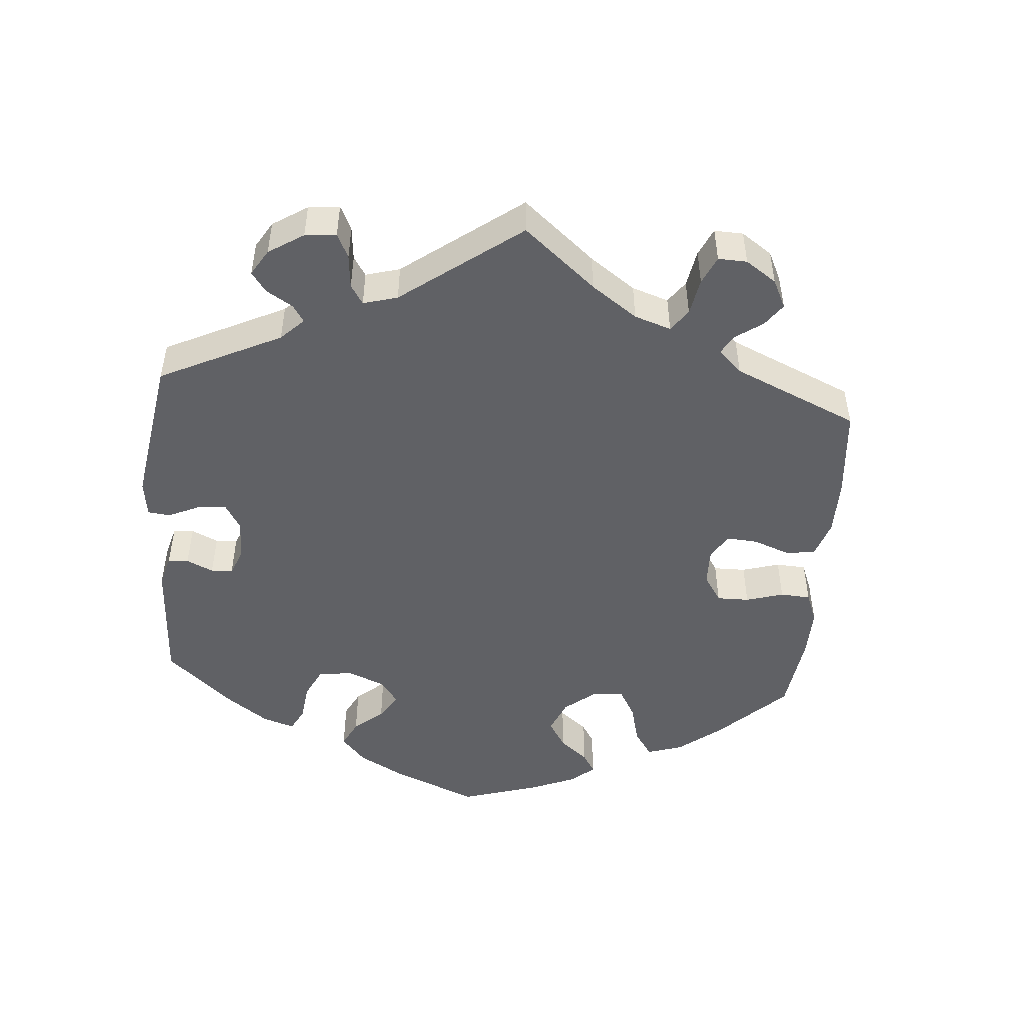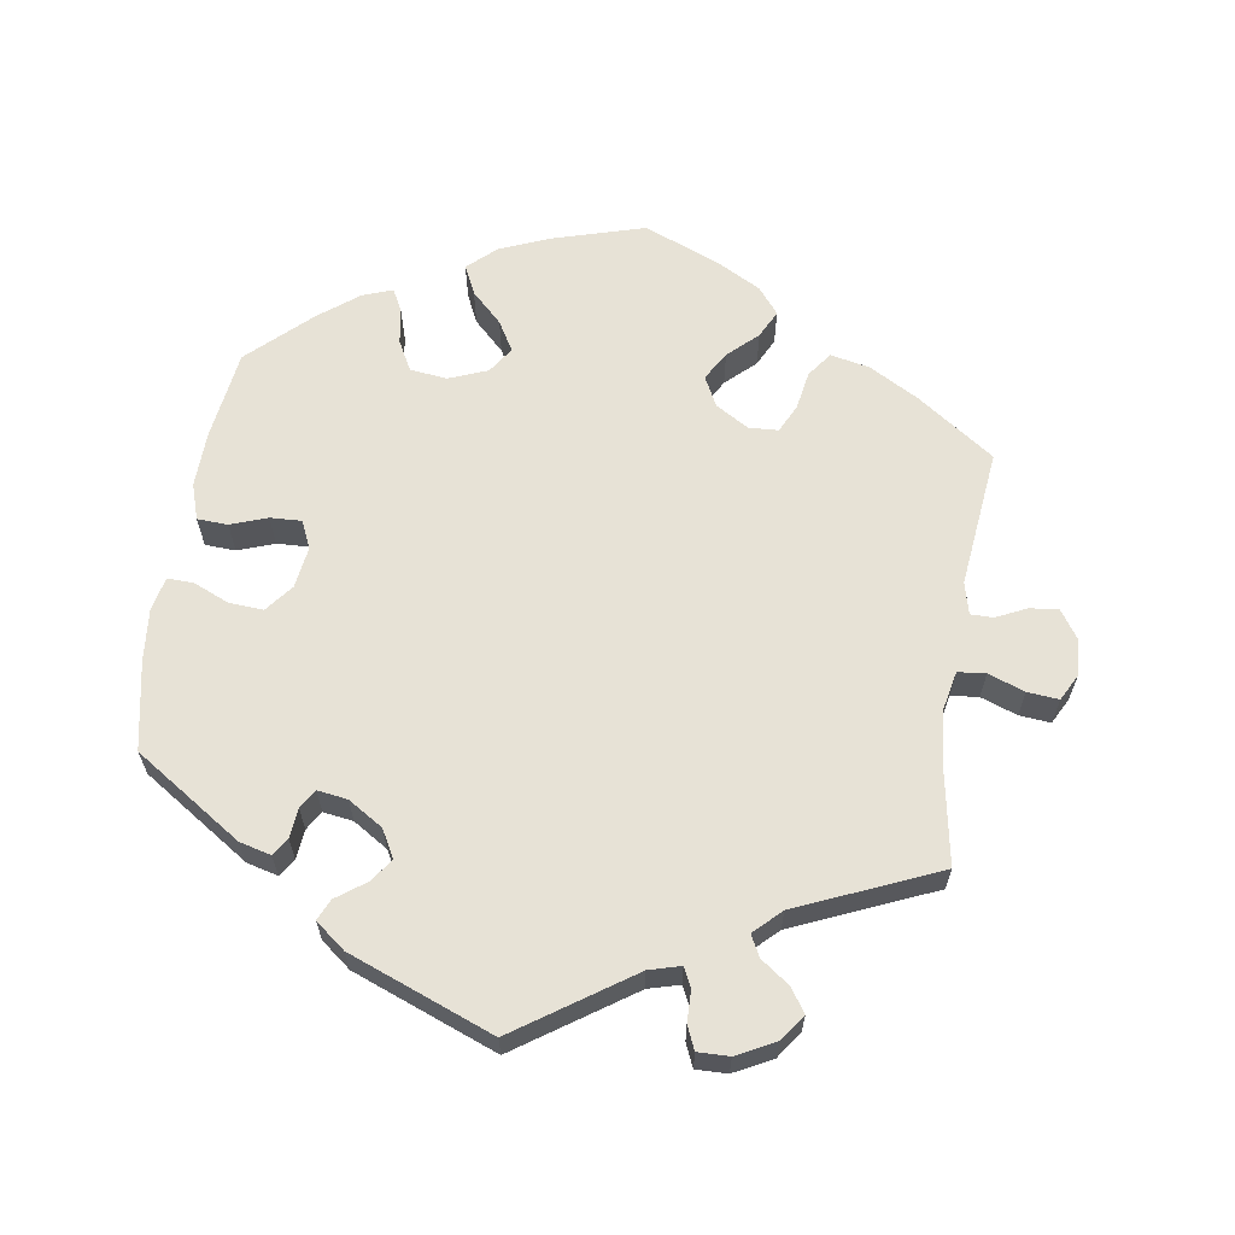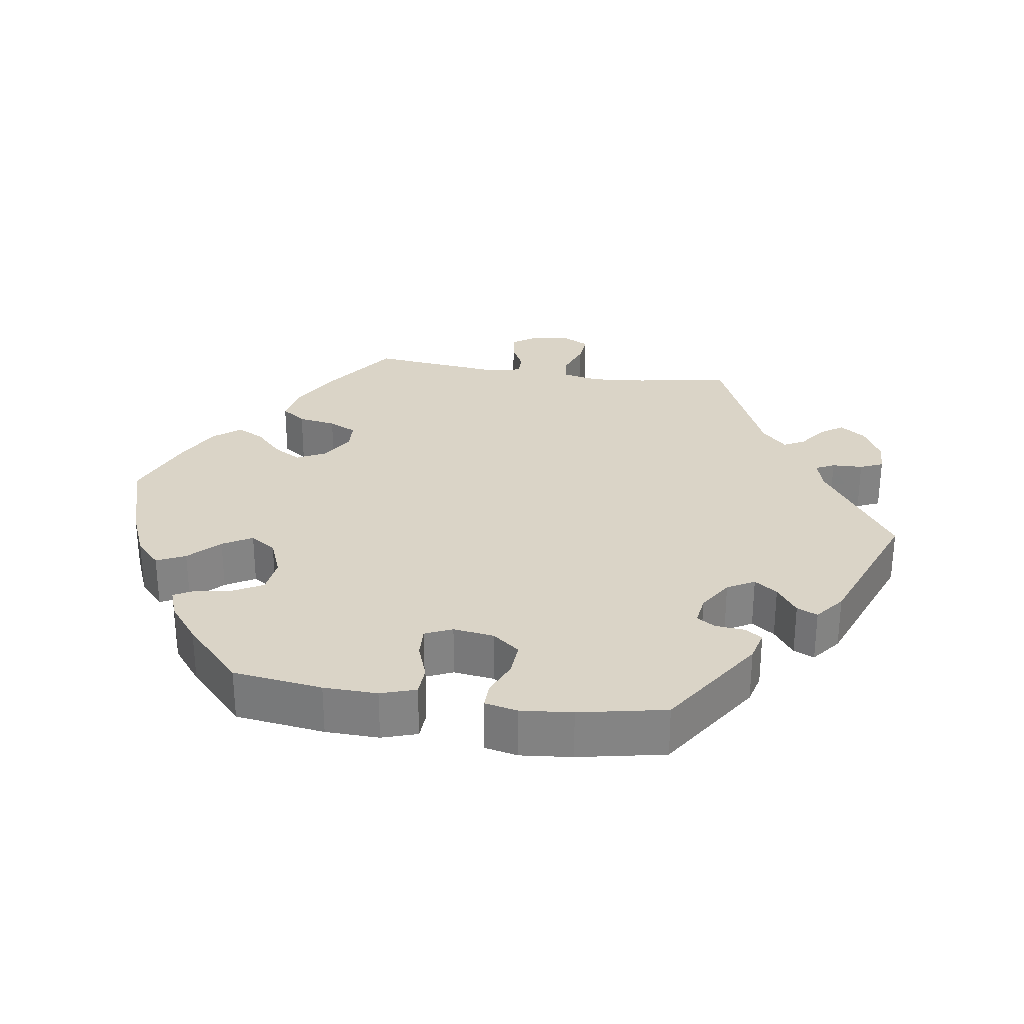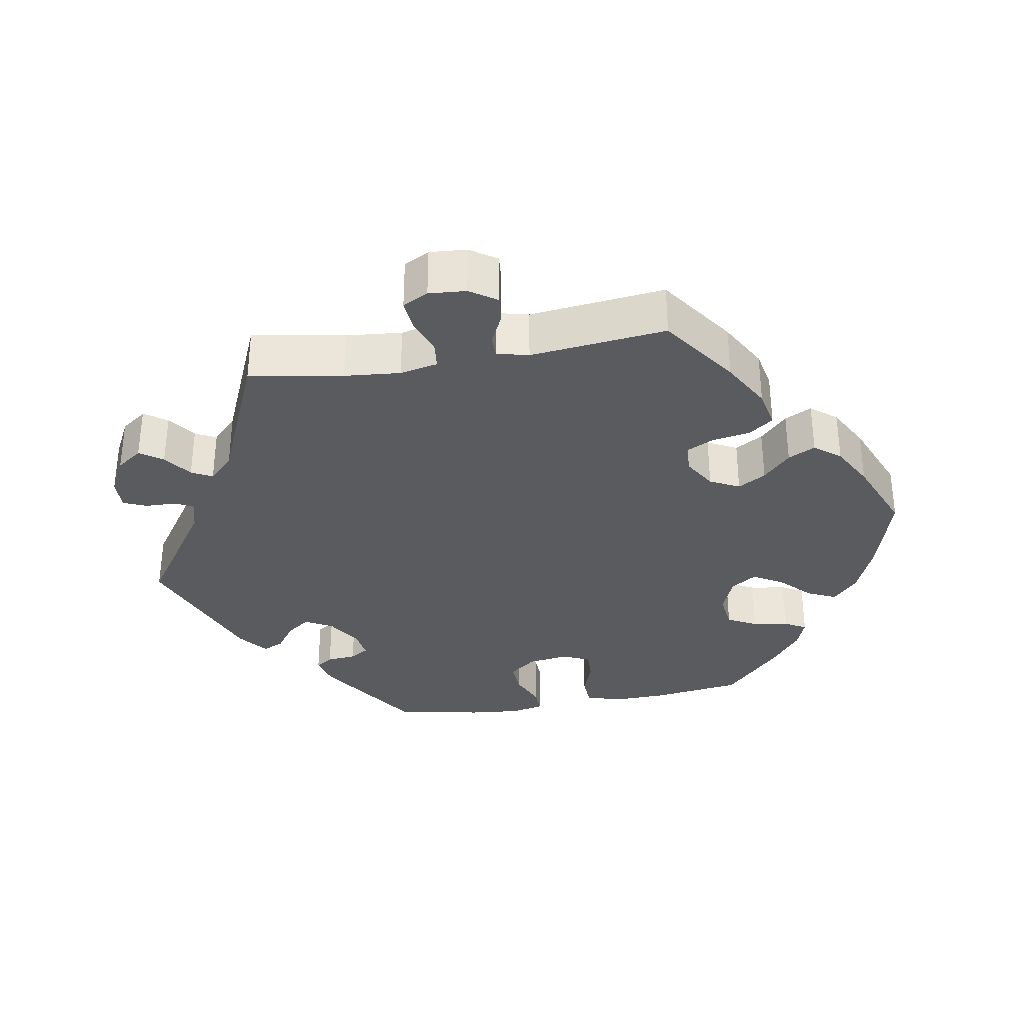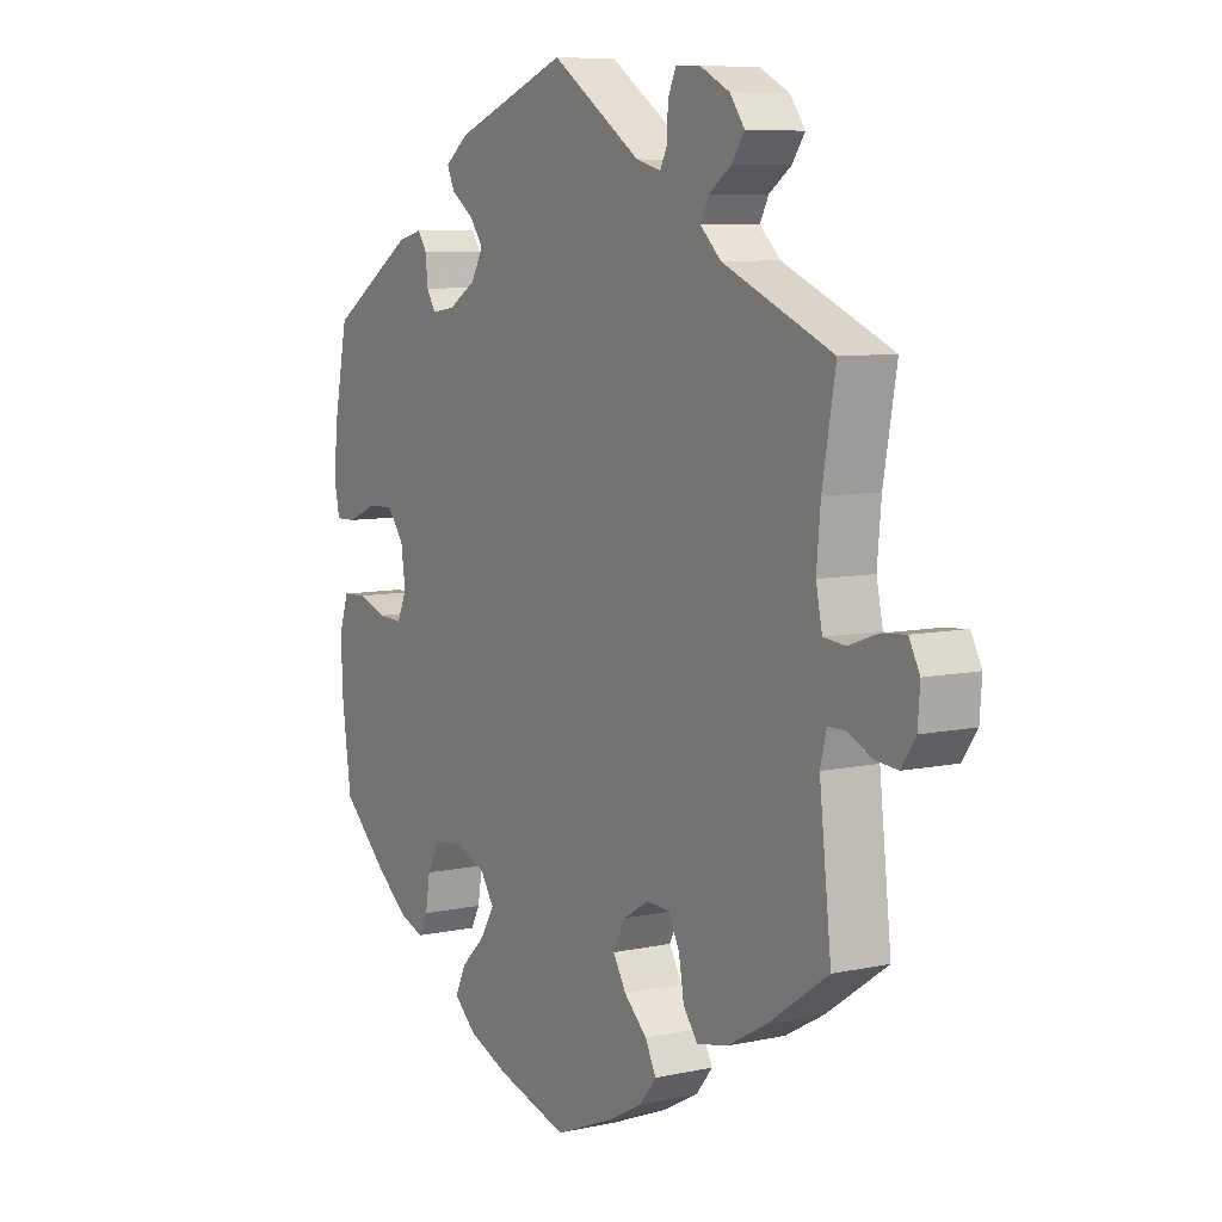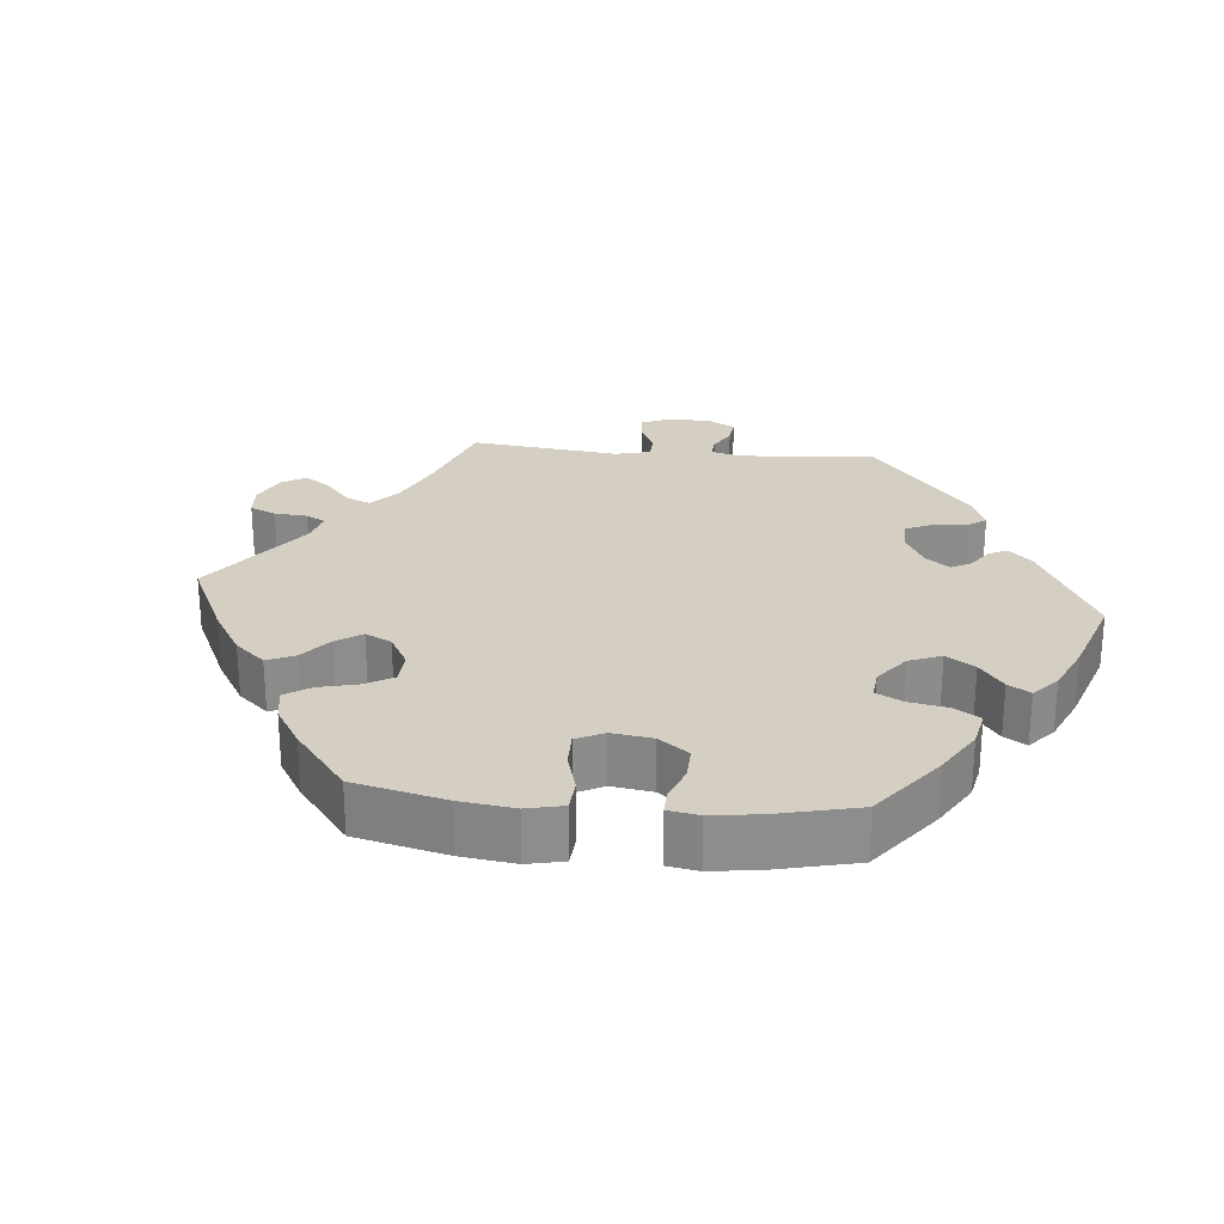
<metadata>
{"format":"obj","ext":"obj","renderer":"f3d","projection":"perspective","resolution":1024,"background":"white","views":[{"elev":-49.2,"azim":55.3,"up":"+Y"},{"elev":63.3,"azim":8.8,"up":"+Y"},{"elev":28.9,"azim":-81.4,"up":"+Y"},{"elev":-33.2,"azim":99.9,"up":"+Y"},{"elev":7.7,"azim":58.4,"up":"+Z"},{"elev":25.8,"azim":-144.5,"up":"+Y"}]}
</metadata>
<code>
v -0.353 0.07 0.386
v -0.31 0.07 0.397
v -0.294 0.07 0.373
v -0.29 0.07 0.332
v -0.274 0.07 0.306
v -0.233 0.07 0.312
v -0.185 0.07 0.342
v -0.164 0.07 0.38
v -0.187 0.07 0.412
v -0.227 0.07 0.441
v -0.24 0.07 0.47
v -0.199 0.07 0.502
v -0.001 0.07 0.578
v 0.156 0.07 0.471
v 0.199 0.07 0.459
v 0.212 0.07 0.485
v 0.213 0.07 0.528
v 0.227 0.07 0.56
v 0.27 0.07 0.559
v 0.322 0.07 0.532
v 0.348 0.07 0.496
v 0.326 0.07 0.464
v 0.287 0.07 0.436
v 0.272 0.07 0.407
v 0.308 0.07 0.372
v 0.5 0.07 0.289
v 0.477 0.07 0.159
v 0.47 0.07 0.081
v 0.481 0.07 0.028
v 0.519 0.07 0.024
v 0.569 0.07 0.042
v 0.612 0.07 0.046
v 0.631 0.07 0.01
v 0.627 0.07 -0.042
v 0.602 0.07 -0.079
v 0.563 0.07 -0.075
v 0.521 0.07 -0.055
v 0.49 0.07 -0.055
v 0.479 0.07 -0.099
v 0.5 0.07 -0.289
v 0.394 0.07 -0.363
v 0.326 0.07 -0.401
v 0.272 0.07 -0.412
v 0.247 0.07 -0.378
v 0.238 0.07 -0.325
v 0.219 0.07 -0.286
v 0.178 0.07 -0.284
v 0.133 0.07 -0.311
v 0.112 0.07 -0.352
v 0.135 0.07 -0.391
v 0.175 0.07 -0.429
v 0.194 0.07 -0.467
v 0.165 0.07 -0.503
v 0.106 0.07 -0.535
v 0 0.07 -0.578
v -0.125 0.07 -0.541
v -0.195 0.07 -0.512
v -0.233 0.07 -0.477
v -0.214 0.07 -0.437
v -0.172 0.07 -0.396
v -0.148 0.07 -0.355
v -0.172 0.07 -0.319
v -0.225 0.07 -0.298
v -0.276 0.07 -0.304
v -0.298 0.07 -0.345
v -0.306 0.07 -0.395
v -0.322 0.07 -0.425
v -0.363 0.07 -0.41
v -0.417 0.07 -0.368
v -0.501 0.07 -0.289
v -0.518 0.07 -0.164
v -0.52 0.07 -0.089
v -0.504 0.07 -0.04
v -0.462 0.07 -0.038
v -0.412 0.07 -0.056
v -0.369 0.07 -0.058
v -0.352 0.07 -0.02
v -0.36 0.07 0.037
v -0.39 0.07 0.075
v -0.437 0.07 0.072
v -0.486 0.07 0.051
v -0.522 0.07 0.05
v -0.532 0.07 0.096
v -0.525 0.07 0.168
v -0.501 0.07 0.289
v -0.353 0 0.386
v -0.31 0 0.397
v -0.294 0 0.373
v -0.29 0 0.332
v -0.274 0 0.306
v -0.233 0 0.312
v -0.185 0 0.342
v -0.164 0 0.38
v -0.187 0 0.412
v -0.227 0 0.441
v -0.24 0 0.47
v -0.199 0 0.502
v -0.001 0 0.578
v 0.156 0 0.471
v 0.199 0 0.459
v 0.212 0 0.485
v 0.213 0 0.528
v 0.227 0 0.56
v 0.27 0 0.559
v 0.322 0 0.532
v 0.348 0 0.496
v 0.326 0 0.464
v 0.287 0 0.436
v 0.272 0 0.407
v 0.308 0 0.372
v 0.5 0 0.289
v 0.477 0 0.159
v 0.47 0 0.081
v 0.481 0 0.028
v 0.519 0 0.024
v 0.569 0 0.042
v 0.612 0 0.046
v 0.631 0 0.01
v 0.627 0 -0.042
v 0.602 0 -0.079
v 0.563 0 -0.075
v 0.521 0 -0.055
v 0.49 0 -0.055
v 0.479 0 -0.099
v 0.5 0 -0.289
v 0.394 0 -0.363
v 0.326 0 -0.401
v 0.272 0 -0.412
v 0.247 0 -0.378
v 0.238 0 -0.325
v 0.219 0 -0.286
v 0.178 0 -0.284
v 0.133 0 -0.311
v 0.112 0 -0.352
v 0.135 0 -0.391
v 0.175 0 -0.429
v 0.194 0 -0.467
v 0.165 0 -0.503
v 0.106 0 -0.535
v 0 0 -0.578
v -0.125 0 -0.541
v -0.195 0 -0.512
v -0.233 0 -0.477
v -0.214 0 -0.437
v -0.172 0 -0.396
v -0.148 0 -0.355
v -0.172 0 -0.319
v -0.225 0 -0.298
v -0.276 0 -0.304
v -0.298 0 -0.345
v -0.306 0 -0.395
v -0.322 0 -0.425
v -0.363 0 -0.41
v -0.417 0 -0.368
v -0.501 0 -0.289
v -0.518 0 -0.164
v -0.52 0 -0.089
v -0.504 0 -0.04
v -0.462 0 -0.038
v -0.412 0 -0.056
v -0.369 0 -0.058
v -0.352 0 -0.02
v -0.36 0 0.037
v -0.39 0 0.075
v -0.437 0 0.072
v -0.486 0 0.051
v -0.522 0 0.05
v -0.532 0 0.096
v -0.525 0 0.168
v -0.501 0 0.289
f 80 81 82 83
f 79 80 83 84
f 72 73 74 75
f 72 75 76
f 71 72 76
f 70 71 76
f 69 70 76
f 68 69 76 77
f 65 66 67 68
f 64 65 68 77
f 57 58 59 60
f 57 60 61
f 56 57 61
f 55 56 61
f 54 55 61
f 53 54 61 62
f 50 51 52 53
f 49 50 53 62
f 42 43 44 45
f 42 45 46
f 39 40 41 42
f 38 39 42 46
f 34 35 36 37
f 34 37 38
f 33 34 38
f 30 31 32 33
f 29 30 33 38
f 28 29 38 46
f 25 26 27
f 24 25 27 28
f 20 21 22 23
f 20 23 24
f 19 20 24
f 16 17 18 19
f 15 16 19 24
f 14 15 24 28
f 9 10 11 12
f 8 9 12 13
f 7 8 13 14
f 1 2 3 4
f 1 4 5
f 79 84 85 1
f 63 64 77 78
f 49 62 63 78
f 48 49 78 79
f 47 48 79 1
f 6 7 14 28
f 5 6 28 46
f 1 5 46 47
f 168 167 166 165
f 169 168 165 164
f 160 159 158 157
f 161 160 157
f 161 157 156
f 161 156 155
f 161 155 154
f 162 161 154 153
f 153 152 151 150
f 162 153 150 149
f 145 144 143 142
f 146 145 142
f 146 142 141
f 146 141 140
f 146 140 139
f 147 146 139 138
f 138 137 136 135
f 147 138 135 134
f 130 129 128 127
f 131 130 127
f 127 126 125 124
f 131 127 124 123
f 122 121 120 119
f 123 122 119
f 123 119 118
f 118 117 116 115
f 123 118 115 114
f 131 123 114 113
f 112 111 110
f 113 112 110 109
f 108 107 106 105
f 109 108 105
f 109 105 104
f 104 103 102 101
f 109 104 101 100
f 113 109 100 99
f 97 96 95 94
f 98 97 94 93
f 99 98 93 92
f 89 88 87 86
f 90 89 86
f 86 170 169 164
f 163 162 149 148
f 163 148 147 134
f 164 163 134 133
f 86 164 133 132
f 113 99 92 91
f 131 113 91 90
f 132 131 90 86
f 1 86 87 2
f 2 87 88 3
f 3 88 89 4
f 4 89 90 5
f 5 90 91 6
f 6 91 92 7
f 7 92 93 8
f 8 93 94 9
f 9 94 95 10
f 10 95 96 11
f 11 96 97 12
f 12 97 98 13
f 13 98 99 14
f 14 99 100 15
f 15 100 101 16
f 16 101 102 17
f 17 102 103 18
f 18 103 104 19
f 19 104 105 20
f 20 105 106 21
f 21 106 107 22
f 22 107 108 23
f 23 108 109 24
f 24 109 110 25
f 25 110 111 26
f 26 111 112 27
f 27 112 113 28
f 28 113 114 29
f 29 114 115 30
f 30 115 116 31
f 31 116 117 32
f 32 117 118 33
f 33 118 119 34
f 34 119 120 35
f 35 120 121 36
f 36 121 122 37
f 37 122 123 38
f 38 123 124 39
f 39 124 125 40
f 40 125 126 41
f 41 126 127 42
f 42 127 128 43
f 43 128 129 44
f 44 129 130 45
f 45 130 131 46
f 46 131 132 47
f 47 132 133 48
f 48 133 134 49
f 49 134 135 50
f 50 135 136 51
f 51 136 137 52
f 52 137 138 53
f 53 138 139 54
f 54 139 140 55
f 55 140 141 56
f 56 141 142 57
f 57 142 143 58
f 58 143 144 59
f 59 144 145 60
f 60 145 146 61
f 61 146 147 62
f 62 147 148 63
f 63 148 149 64
f 64 149 150 65
f 65 150 151 66
f 66 151 152 67
f 67 152 153 68
f 68 153 154 69
f 69 154 155 70
f 70 155 156 71
f 71 156 157 72
f 72 157 158 73
f 73 158 159 74
f 74 159 160 75
f 75 160 161 76
f 76 161 162 77
f 77 162 163 78
f 78 163 164 79
f 79 164 165 80
f 80 165 166 81
f 81 166 167 82
f 82 167 168 83
f 83 168 169 84
f 84 169 170 85
f 85 170 86 1

</code>
